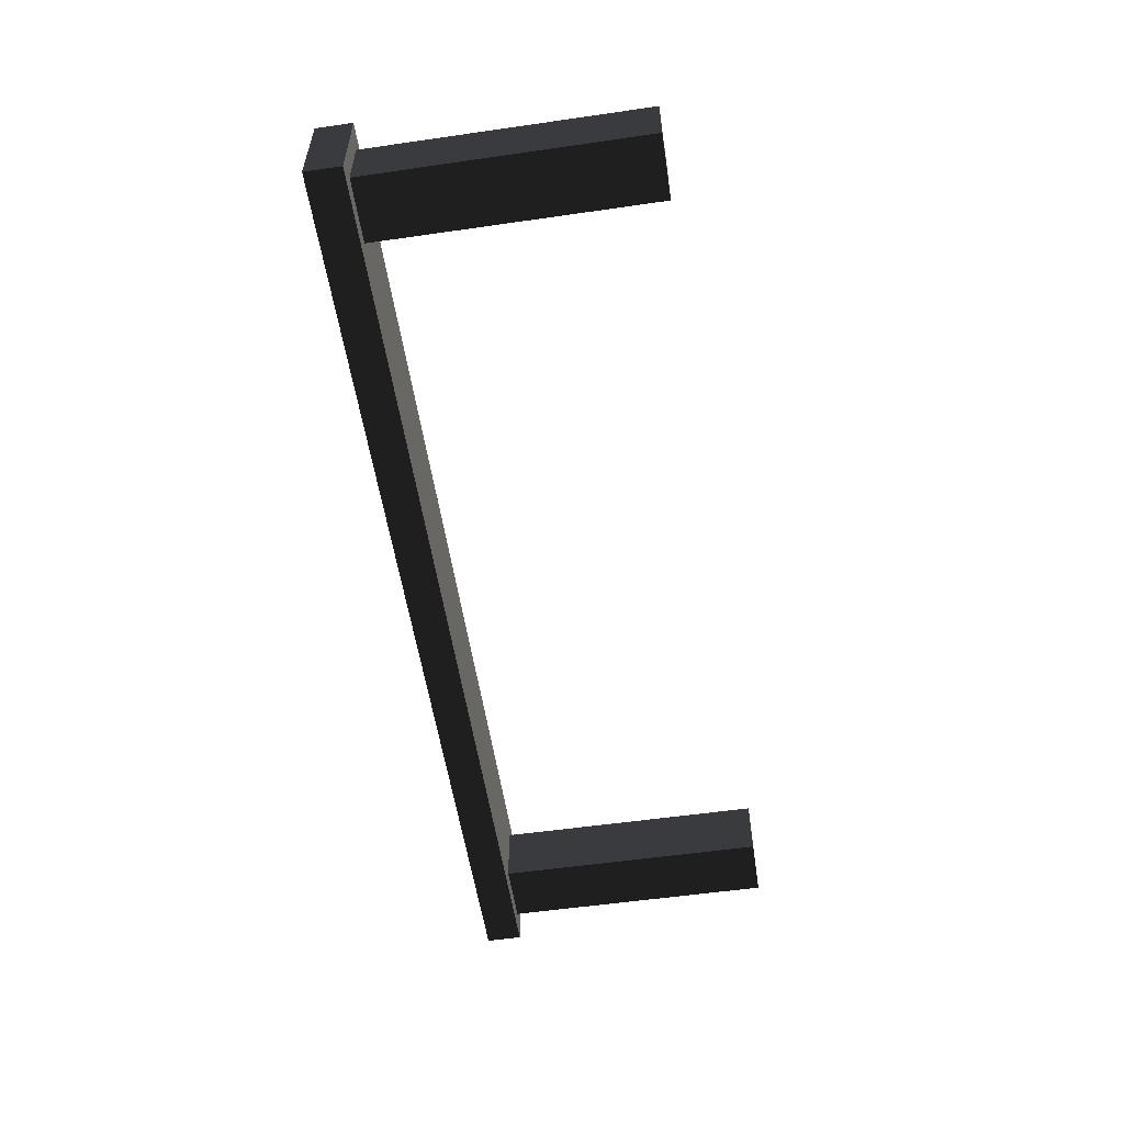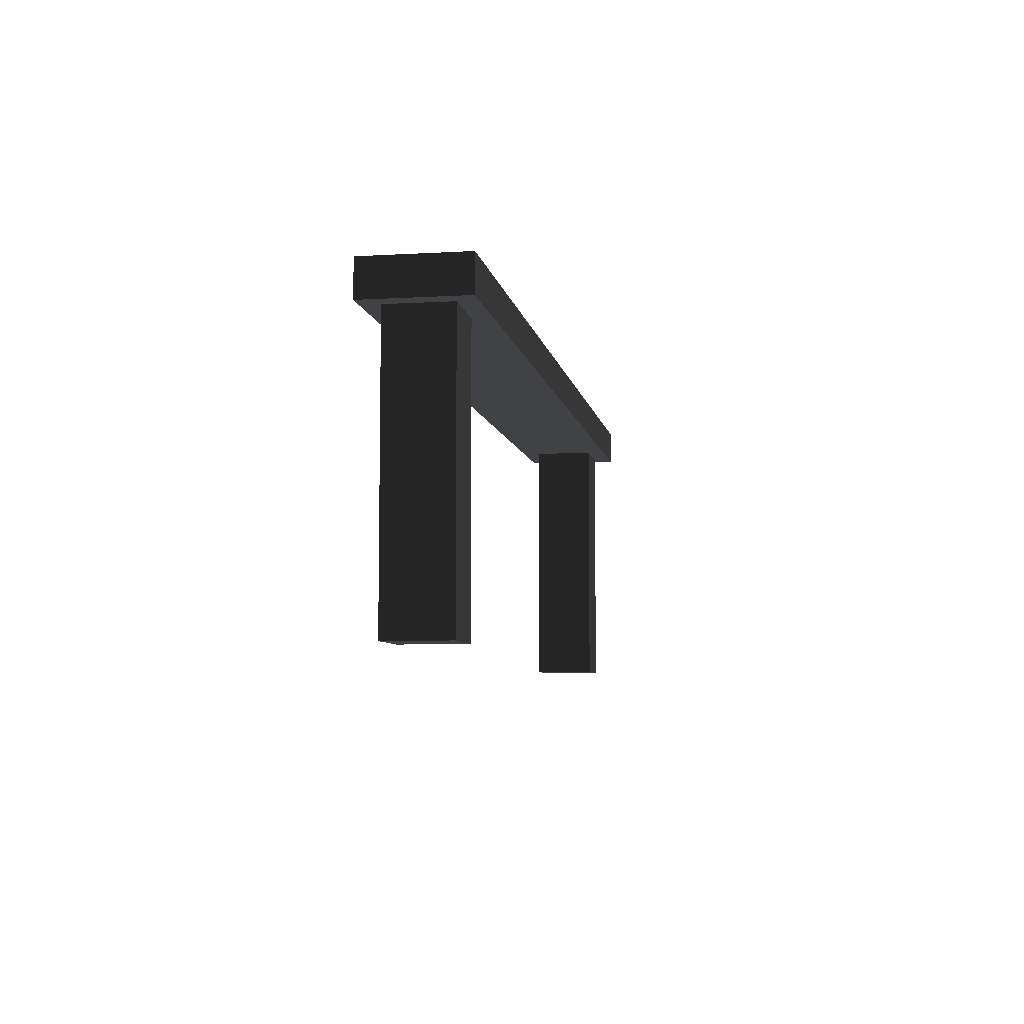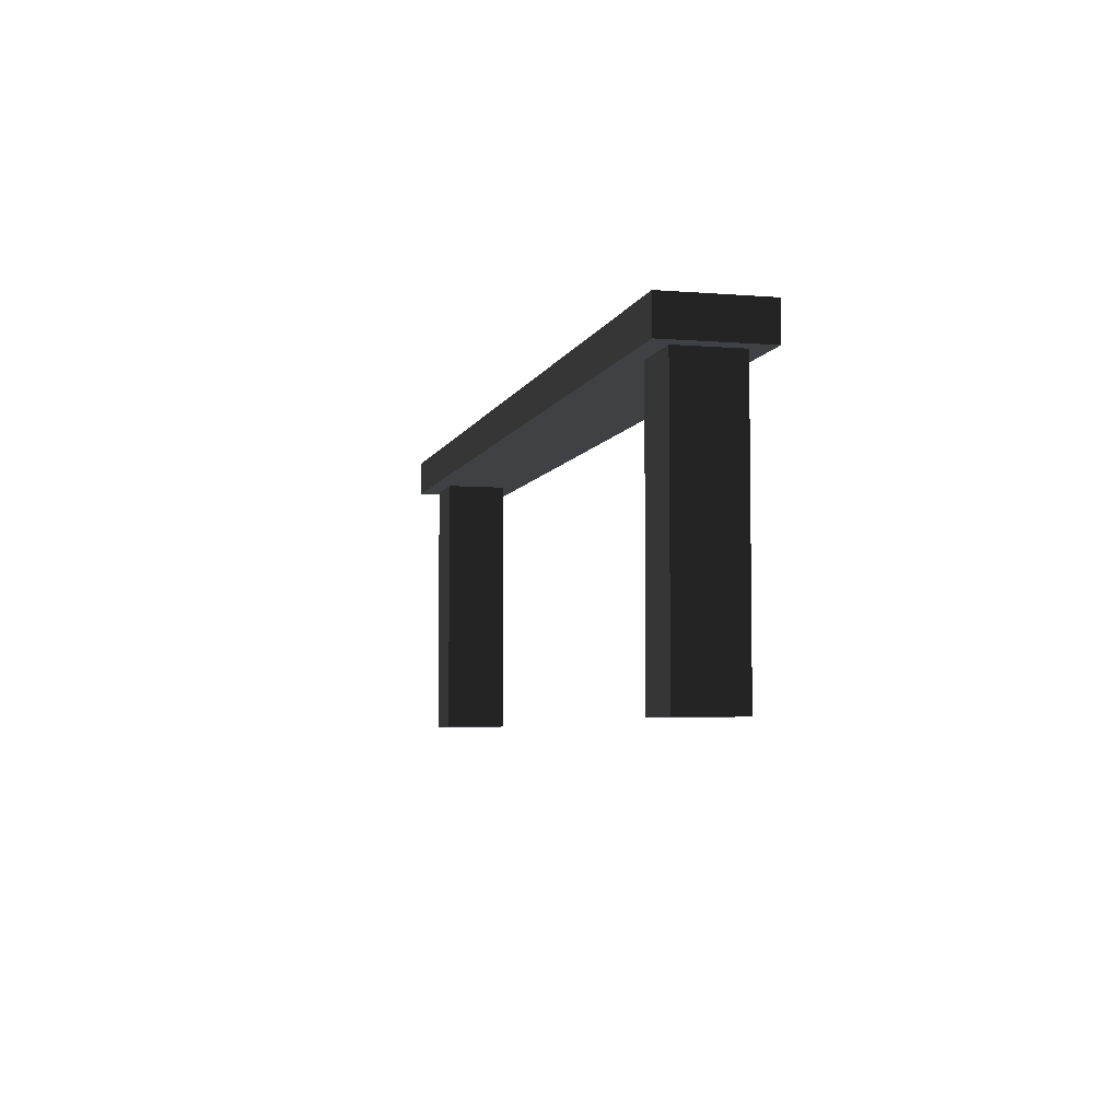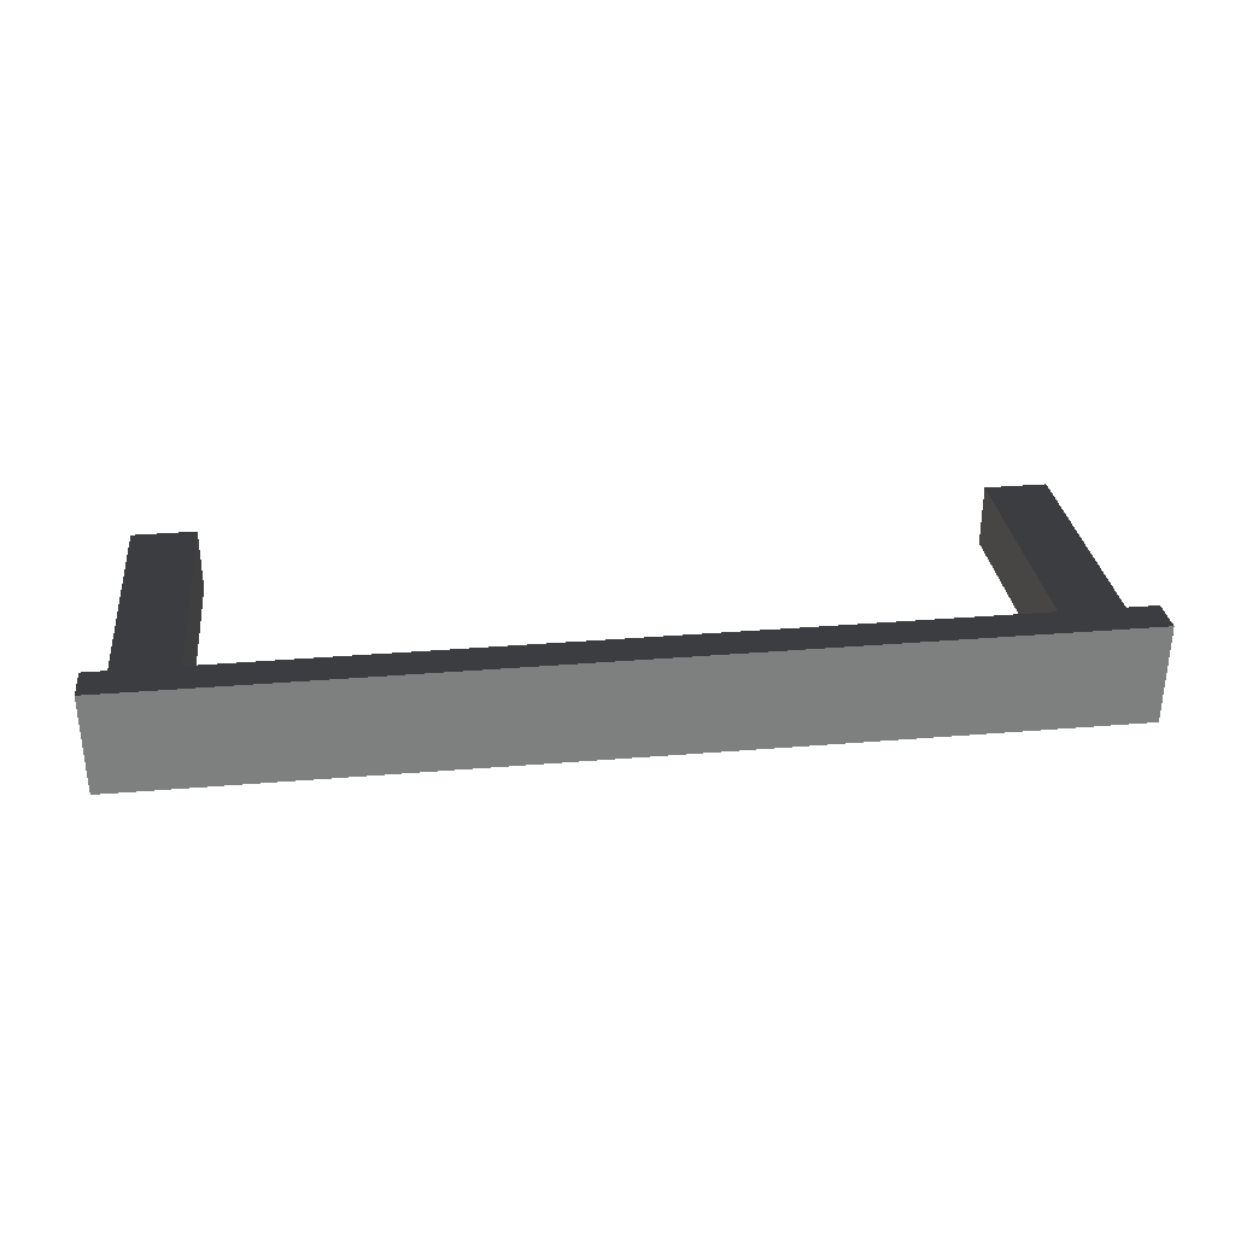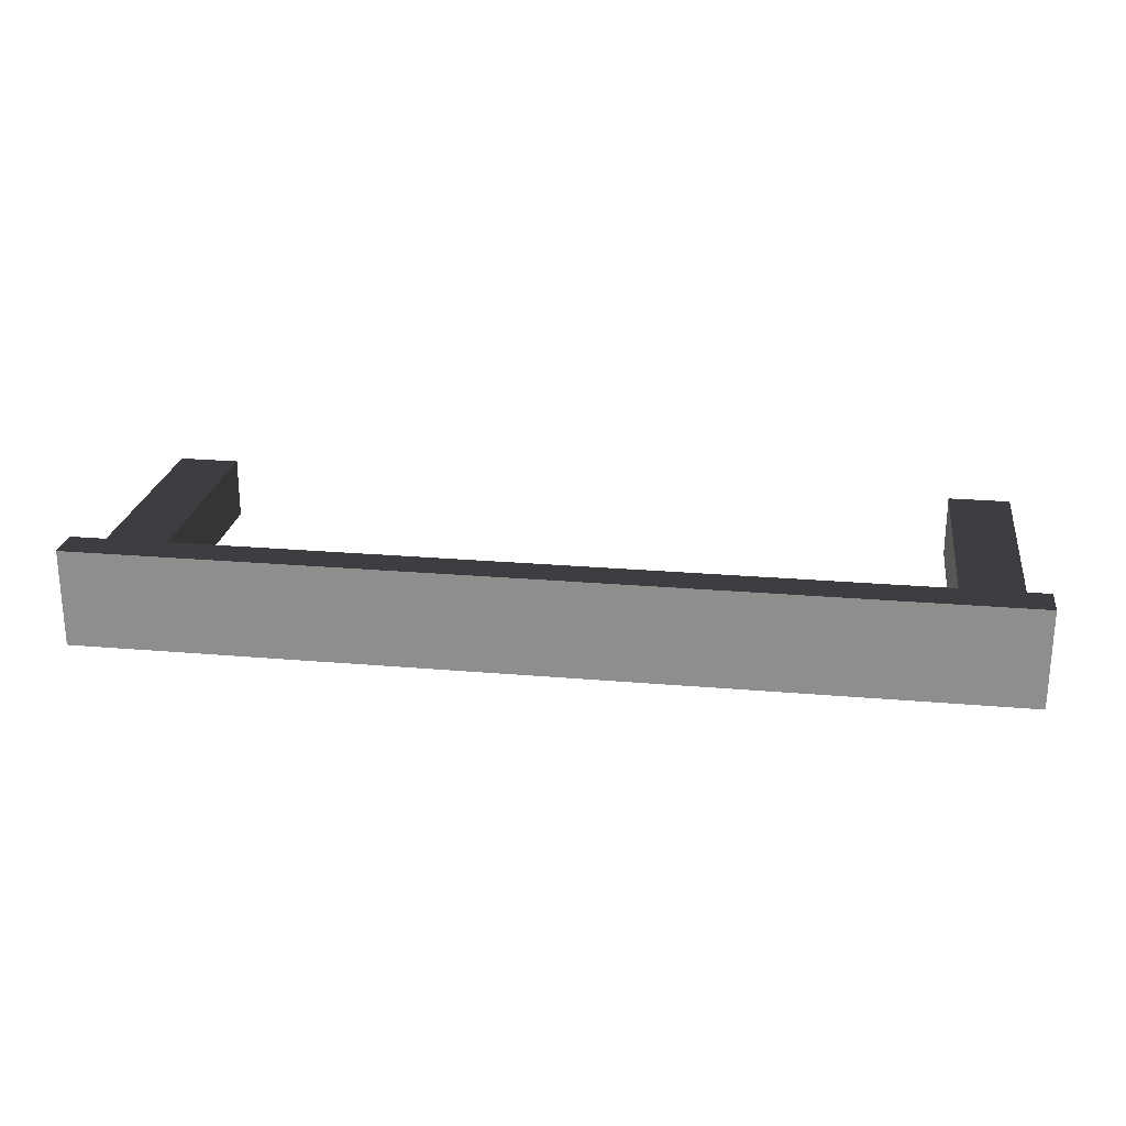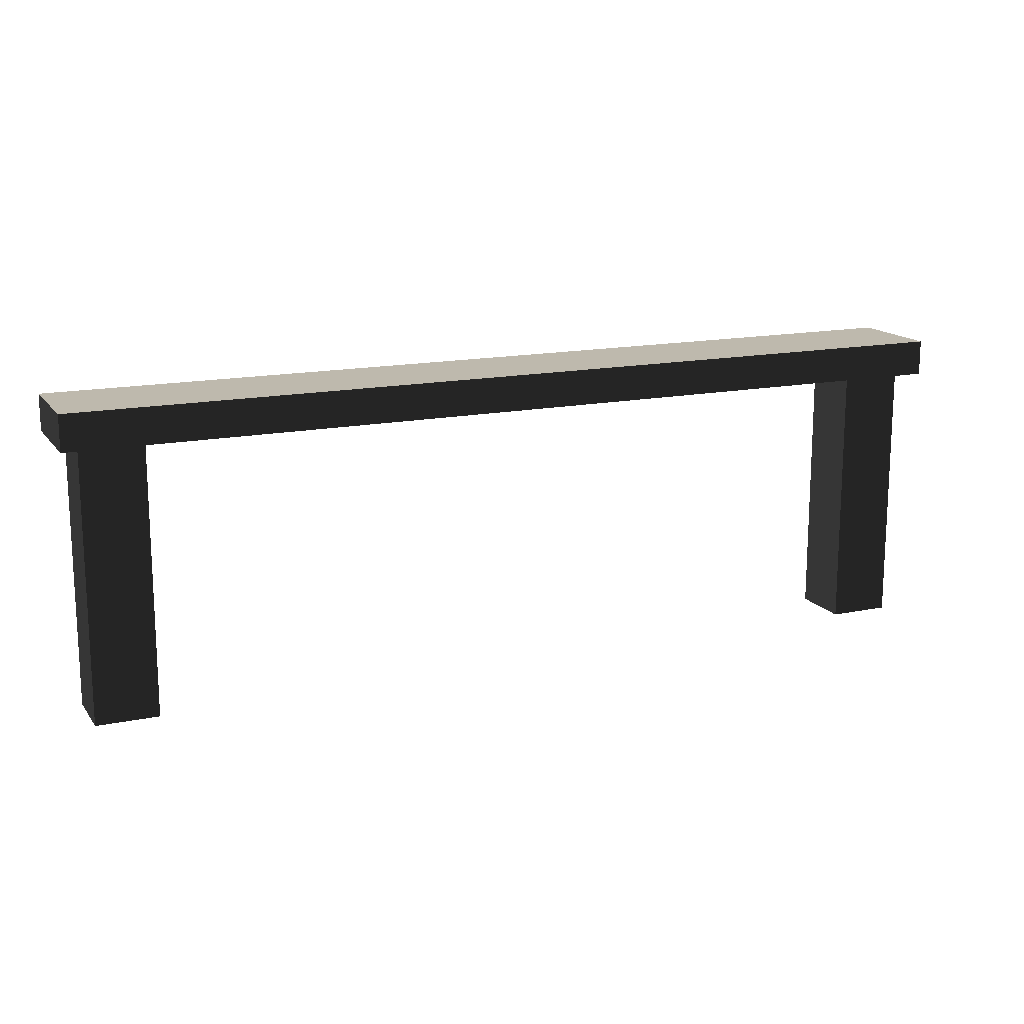
<metadata>
{"format":"obj","ext":"obj","renderer":"f3d","projection":"perspective","resolution":1024,"background":"white","views":[{"elev":-55.7,"azim":-81.4,"up":"+Z"},{"elev":-6.7,"azim":99.7,"up":"+Y"},{"elev":-5.3,"azim":-104.3,"up":"+Y"},{"elev":30.8,"azim":173.2,"up":"+Z"},{"elev":23.5,"azim":-171.7,"up":"+Z"},{"elev":15.3,"azim":156.3,"up":"+Y"}]}
</metadata>
<code>
g fence_simpleHigh
v 0.7 0 0
v 0.7 3.05 0
v 0.7 0 -0.7
v 0.7 3.05 -0.7
v 0 0 -0.7
v 0 3.05 -0.7
v 0 0 0
v 0 3.05 0
v 9.3 3.05 0
v 9.3 0 0
v 9.3 3.05 -0.7
v 9.3 0 -0.7
v 10 0 -0.7
v 10 0 0
v 10 3.05 -0.7
v 10 3.05 0
v -0.206 3.05 0.206
v -0.206 3.05 -0.906
v -0.206 3.45 0.206
v -0.206 3.45 -0.906
v 10.21 3.05 0.206
v 10.21 3.45 0.206
v 10.21 3.05 -0.906
v 10.21 3.45 -0.906
f 2 1 3
f 3 4 2
f 3 5 6
f 6 4 3
f 7 5 3
f 3 1 7
f 7 1 2
f 2 8 7
f 7 8 6
f 6 5 7
f 10 9 11
f 11 12 10
f 10 12 13
f 13 14 10
f 13 12 11
f 11 15 13
f 10 14 16
f 16 9 10
f 16 14 13
f 13 15 16
f 18 17 19
f 19 20 18
f 22 21 23
f 23 24 22
f 23 18 20
f 20 24 23
f 17 21 22
f 22 19 17
f 6 17 18
f 18 23 6
f 23 4 6
f 23 2 4
f 23 11 2
f 23 15 11
f 23 16 15
f 17 6 8
f 8 21 17
f 8 2 21
f 16 23 21
f 2 9 21
f 2 11 9
f 9 16 21
f 20 19 22
f 22 24 20

</code>
